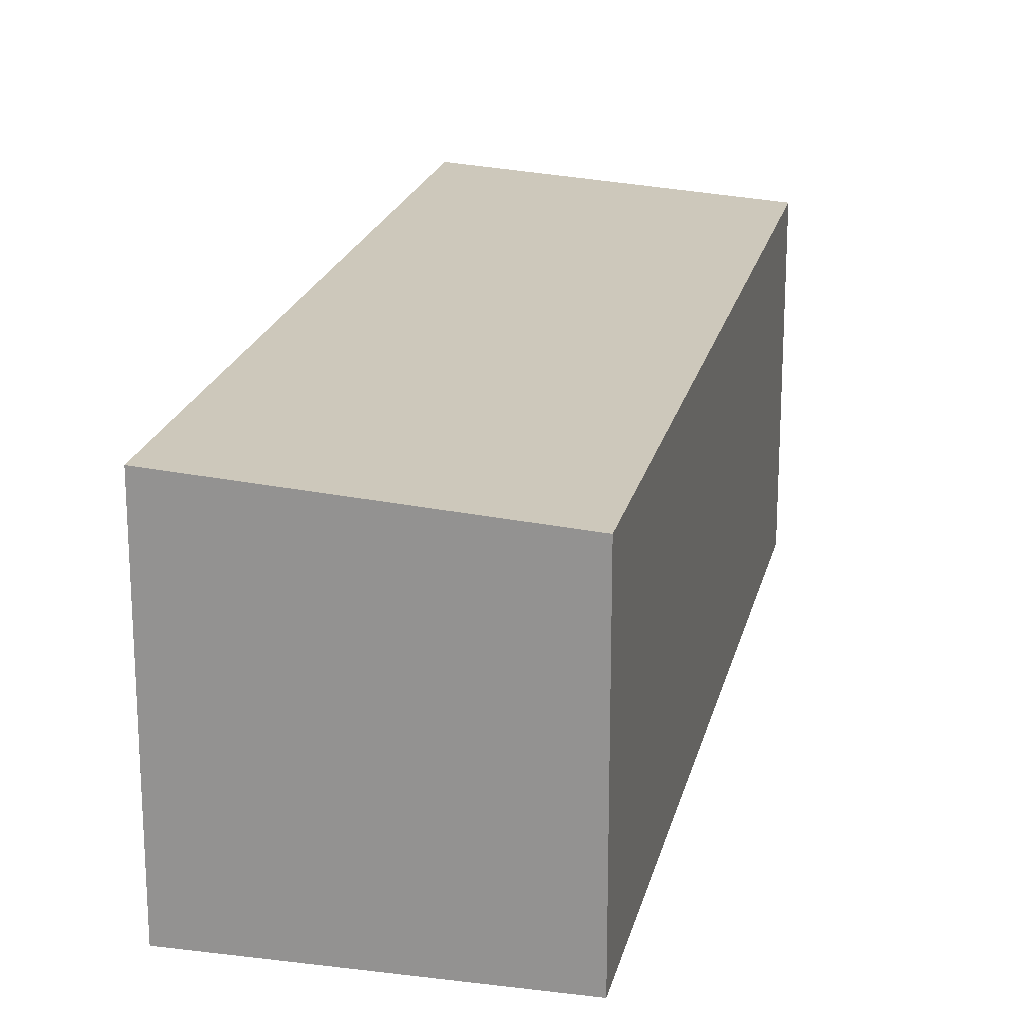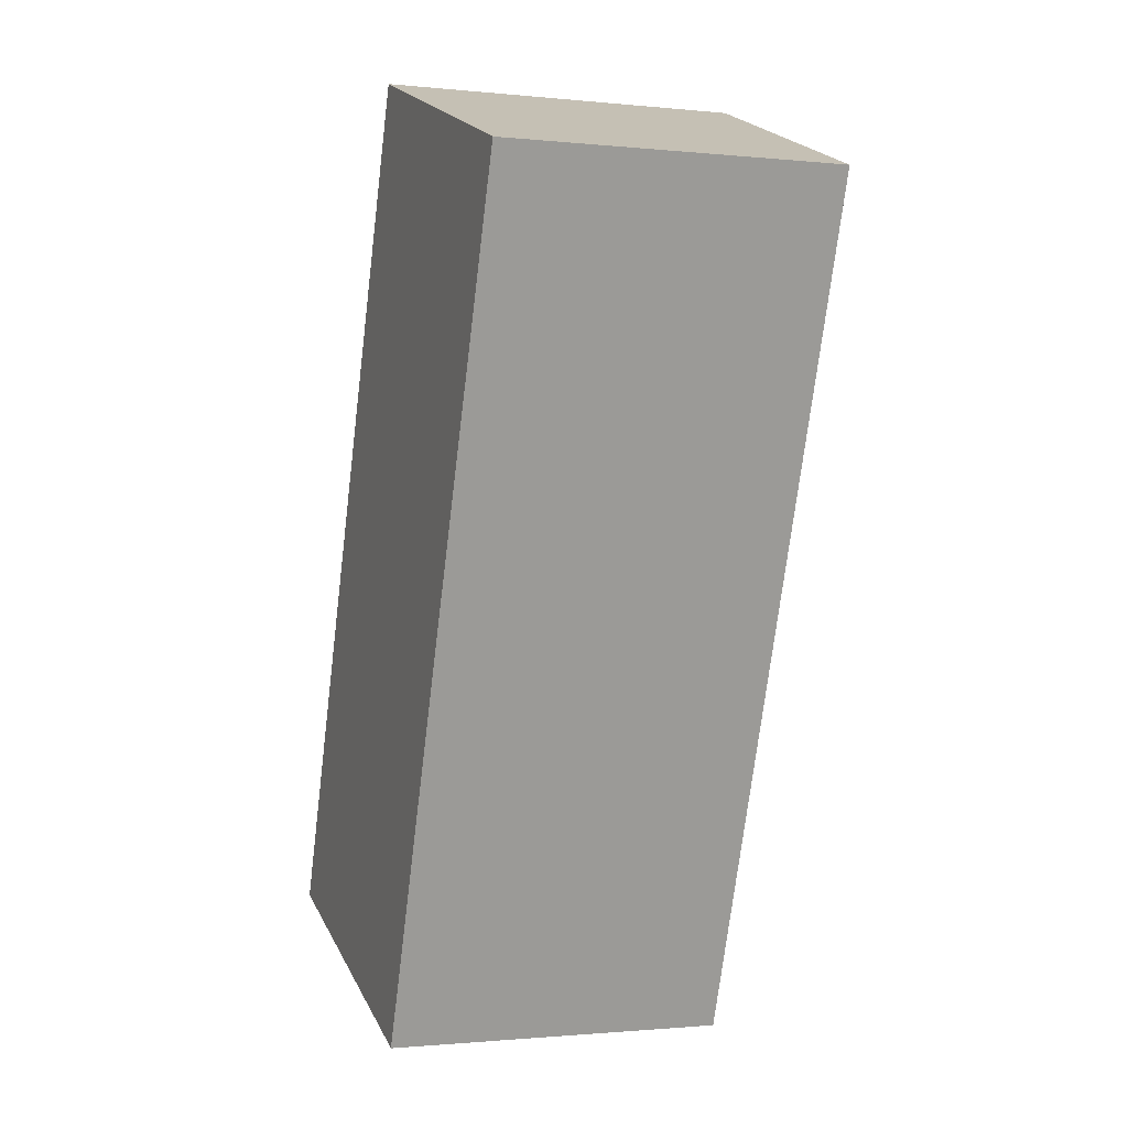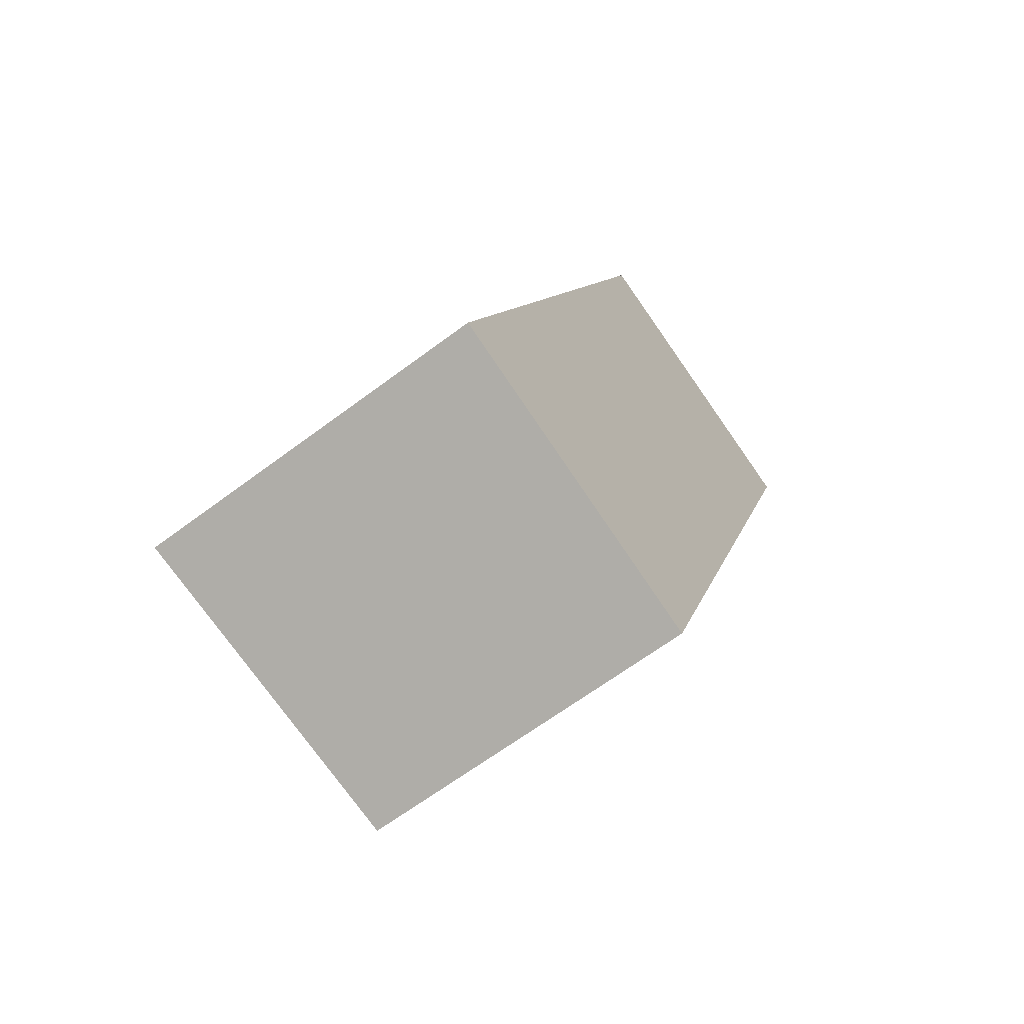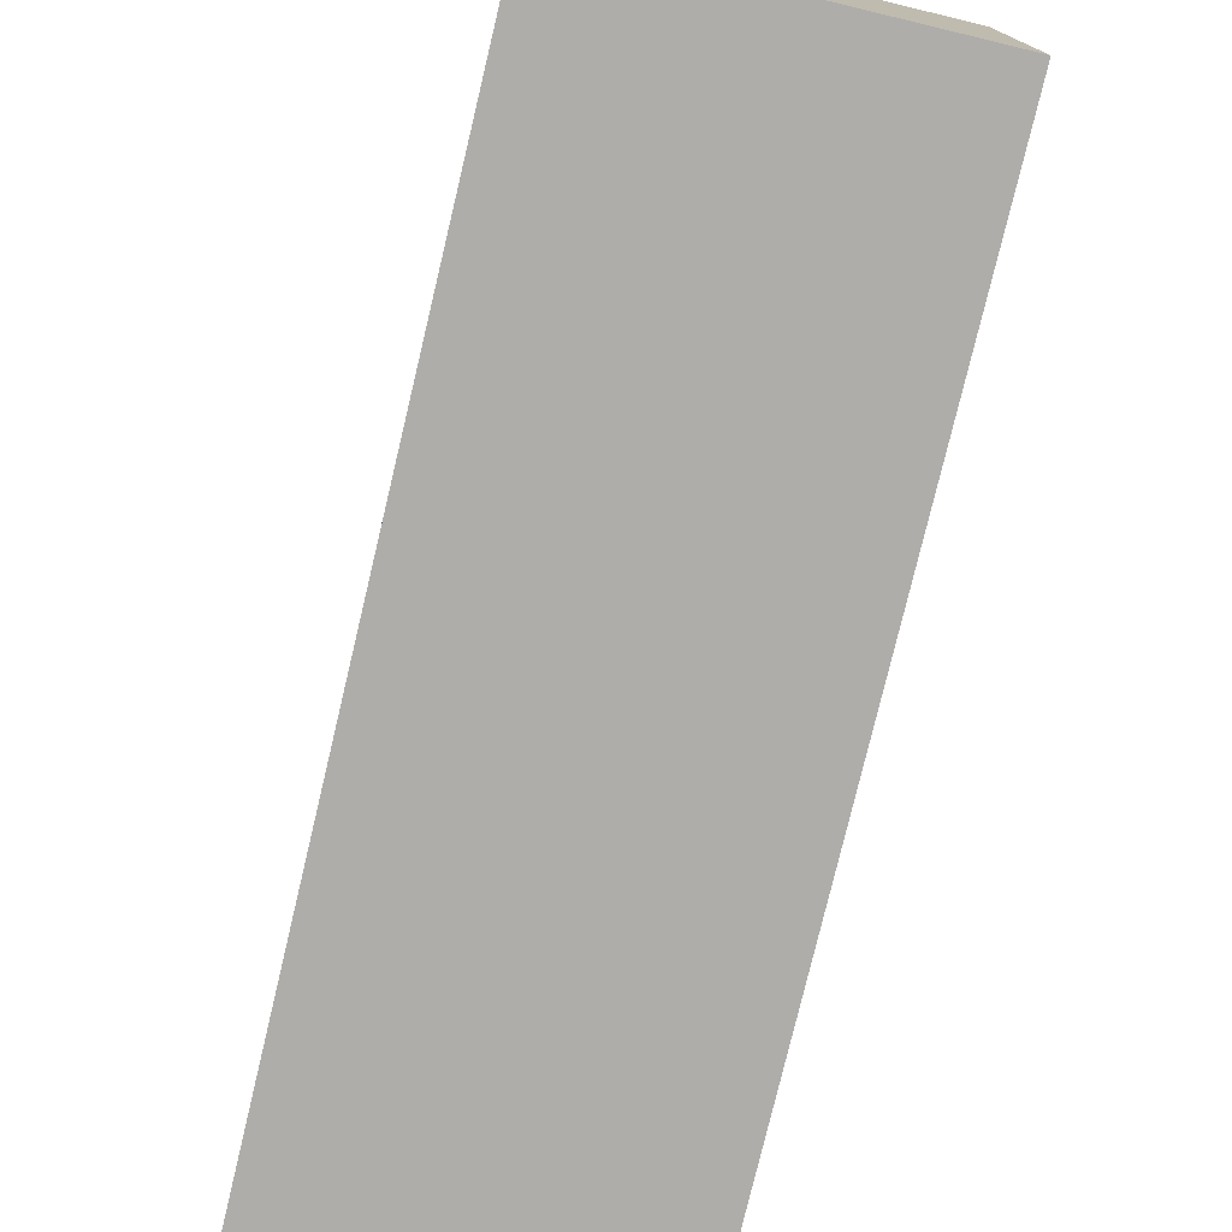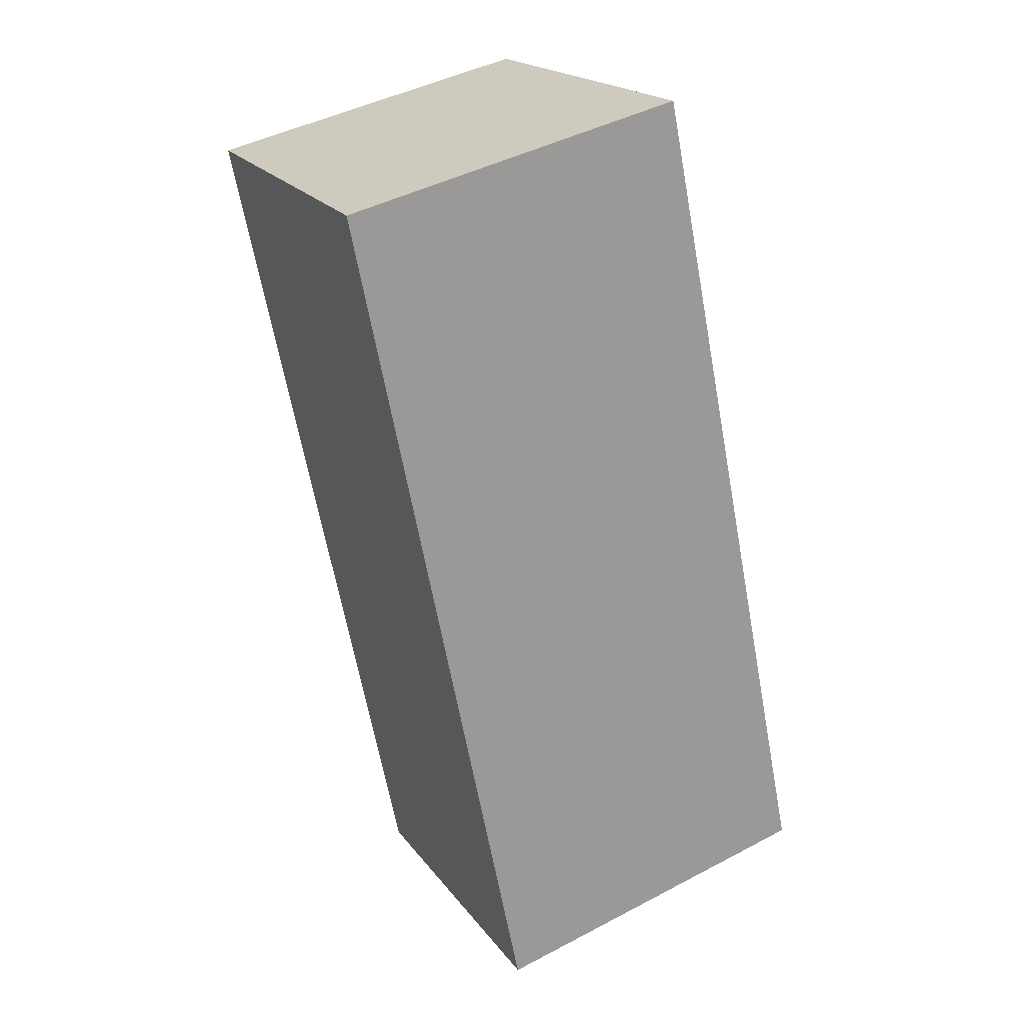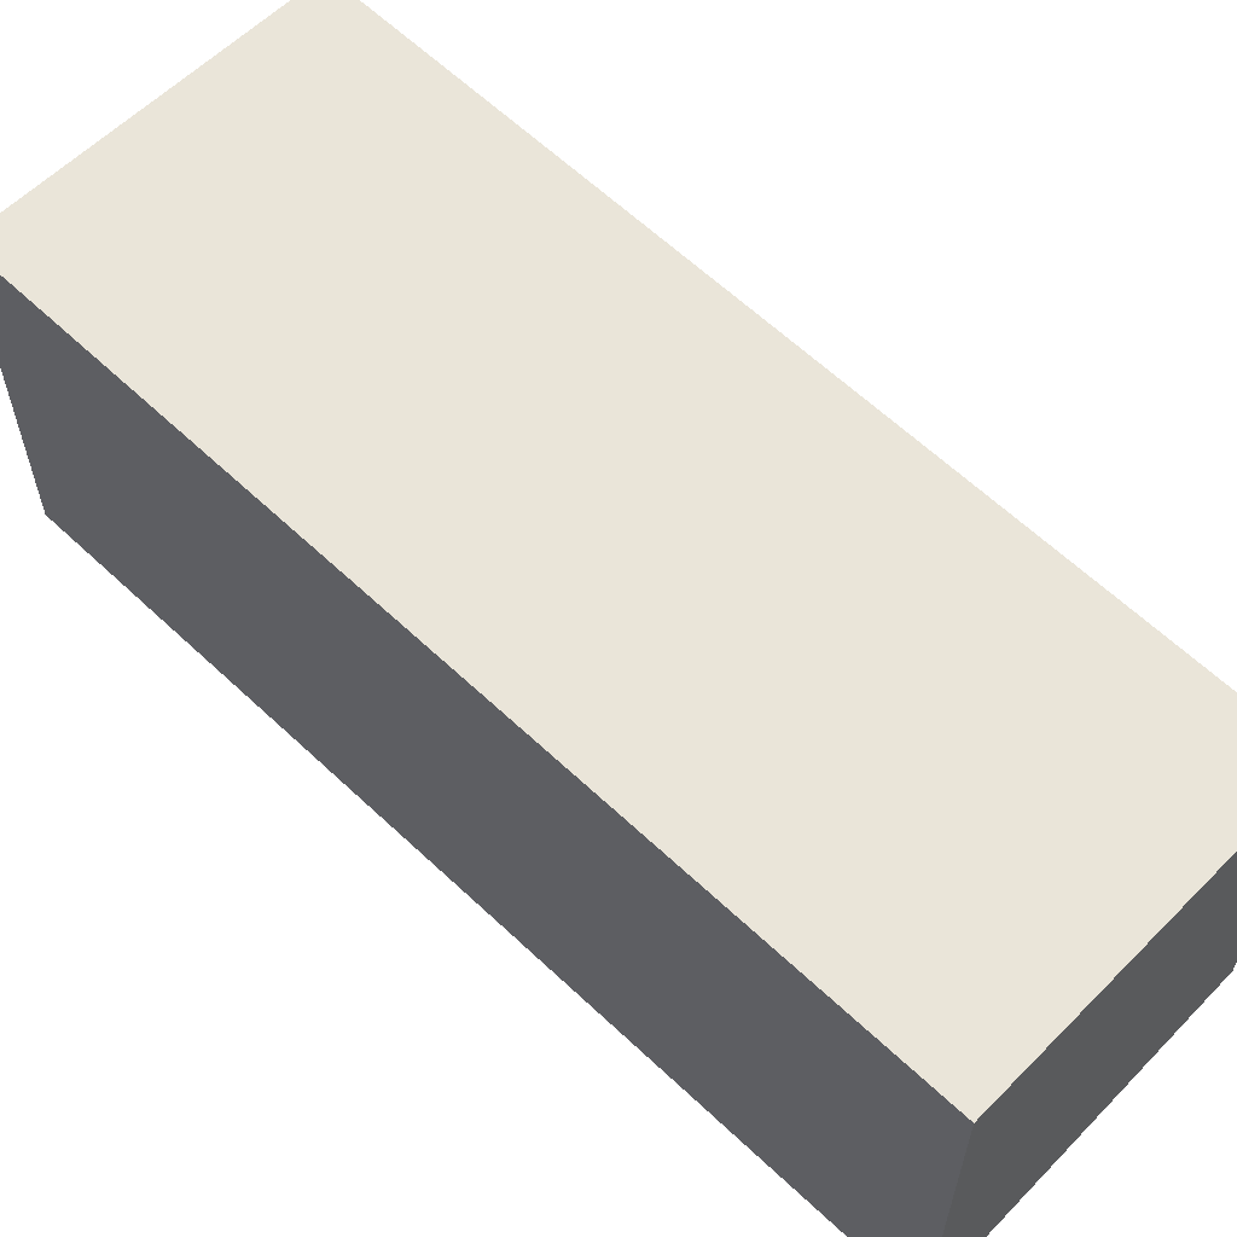
<metadata>
{"format":"obj","ext":"obj","renderer":"f3d","projection":"perspective","resolution":1024,"background":"white","views":[{"elev":20.7,"azim":32.5,"up":"+Y"},{"elev":-1.2,"azim":69.0,"up":"+Z"},{"elev":-64.7,"azim":-52.9,"up":"+Z"},{"elev":-77.1,"azim":6.4,"up":"+Y"},{"elev":43.6,"azim":-121.9,"up":"+Z"},{"elev":62.1,"azim":-26.5,"up":"+Y"}]}
</metadata>
<code>
v  2.829 3.113 -1.016
v  5.536 -3.983e-16 6.505
v  2.829 6.221e-17 -1.016
v  5.536 3.113 6.505
v  2.707 -4.611e-16 7.531
v  0 0 0
v  0 3.307 2.025e-16
v  2.707 3.307 7.531
g defaultobject
f 1 2 3
f 2 1 4
f 3 5 6
f 5 3 2
f 4 7 8
f 7 4 1
f 4 5 2
f 5 4 8
f 7 3 6
f 3 7 1
f 8 6 5
f 6 8 7

</code>
